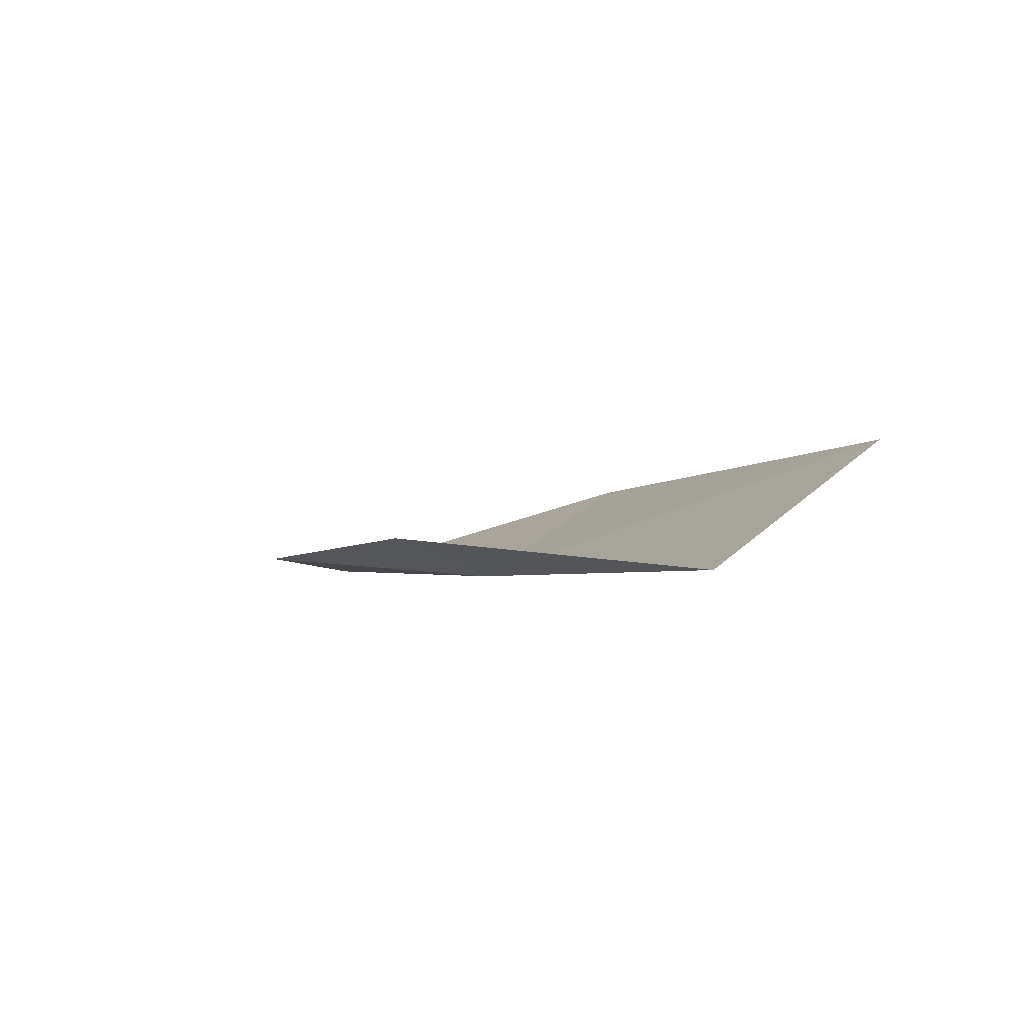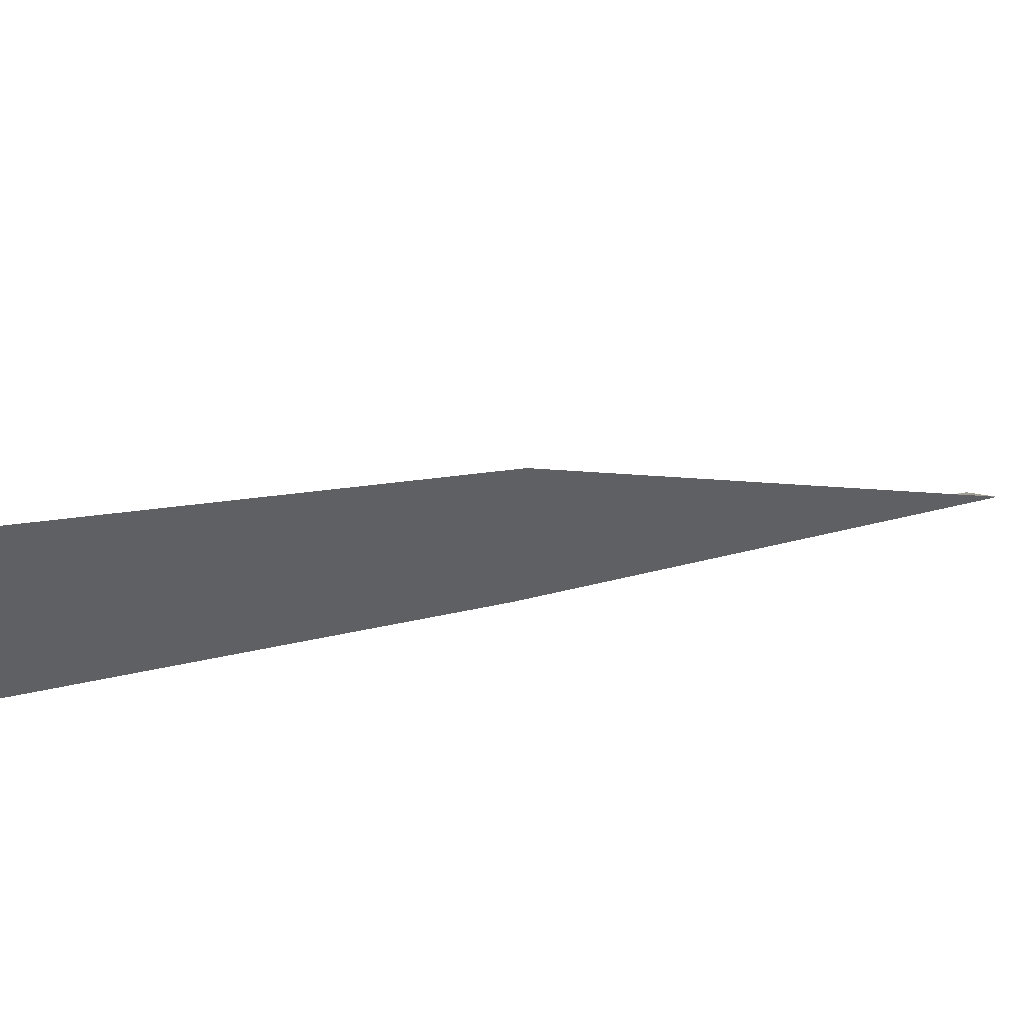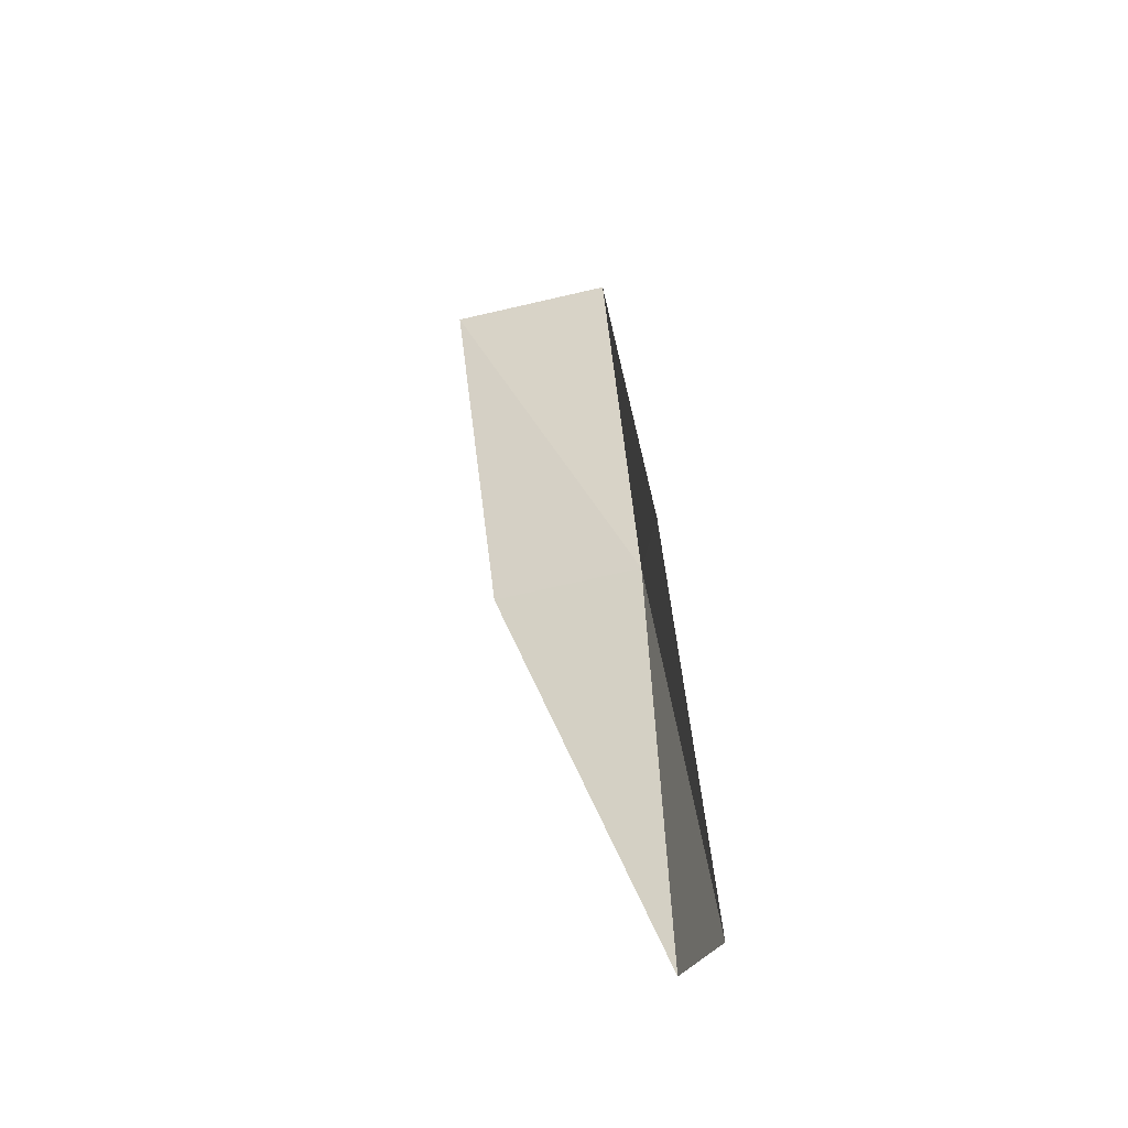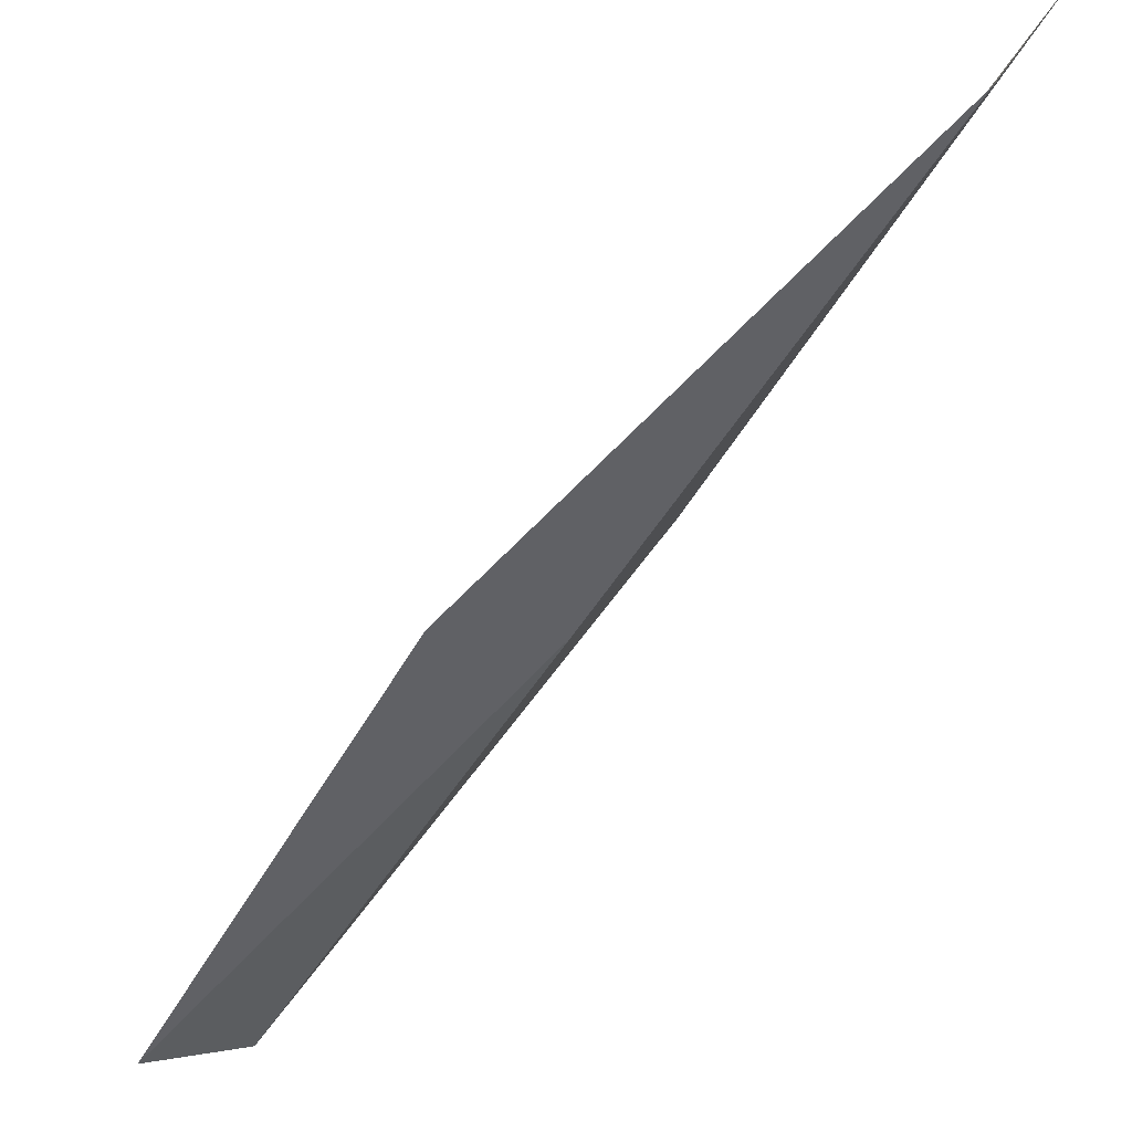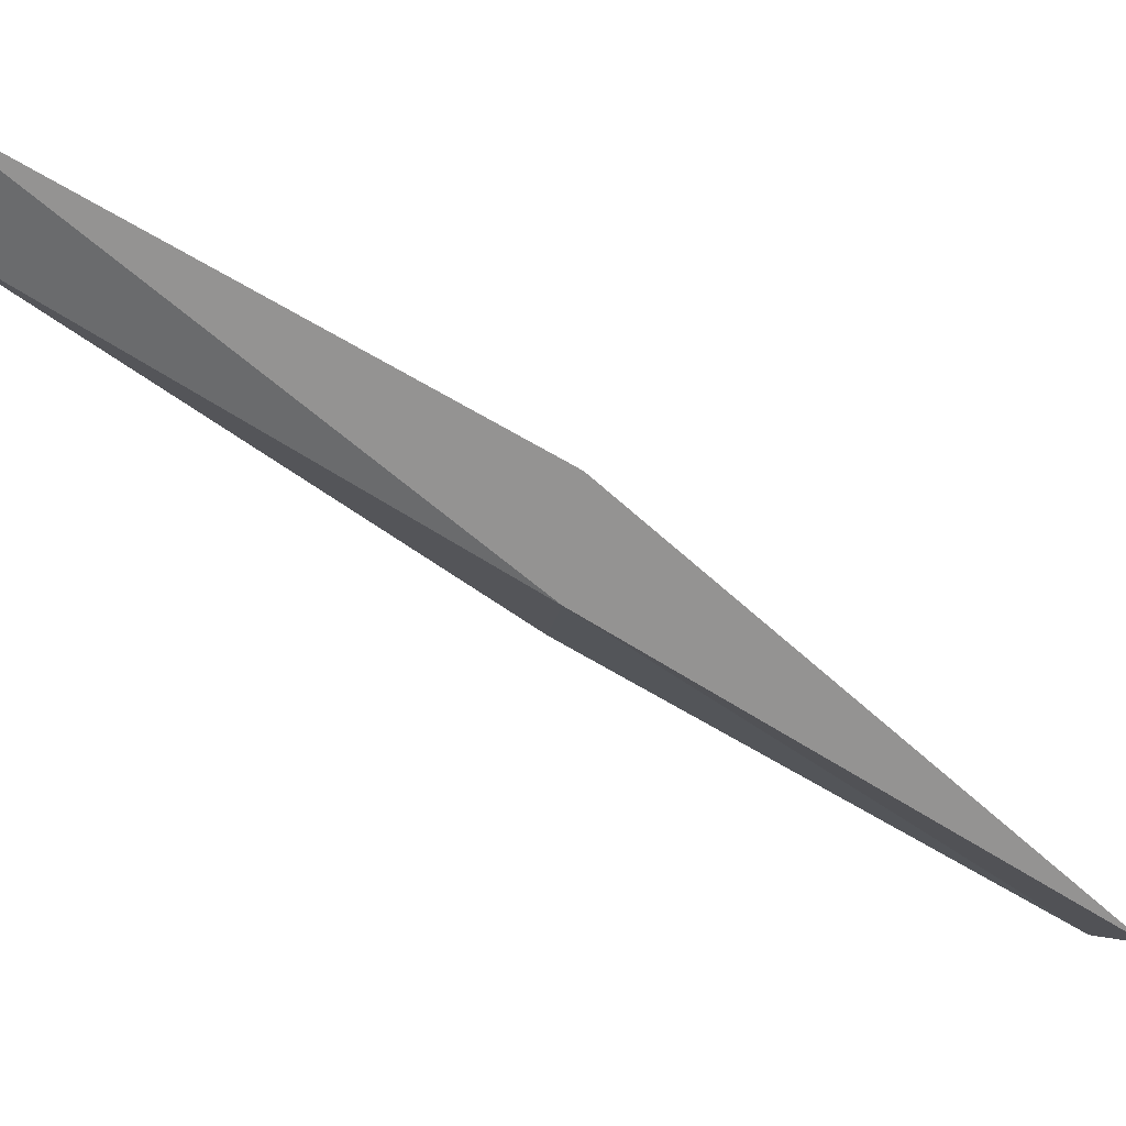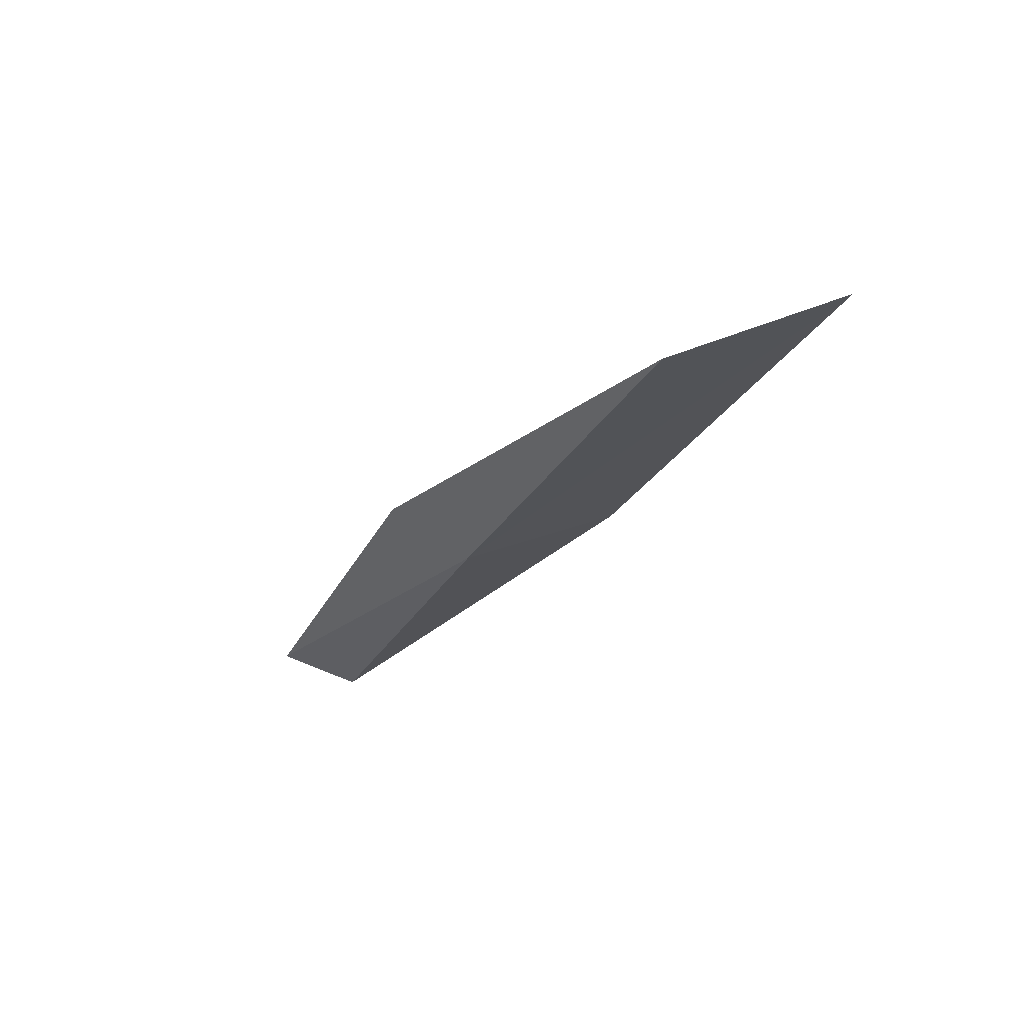
<metadata>
{"format":"obj","ext":"obj","renderer":"f3d","projection":"perspective","resolution":1024,"background":"white","views":[{"elev":78.2,"azim":26.0,"up":"+Z"},{"elev":19.1,"azim":82.2,"up":"+Y"},{"elev":-27.1,"azim":-93.9,"up":"+Z"},{"elev":-48.7,"azim":-6.0,"up":"+Y"},{"elev":-69.4,"azim":-98.3,"up":"+Y"},{"elev":54.0,"azim":40.5,"up":"+Z"}]}
</metadata>
<code>
v 23.75 -18.45 13.08
v 22.8 -18.49 13.08
v 25.71 -18.3 17.43
v 26.44 -16.79 17.43
v 24.49 -17.15 13.08
v 21 -18.71 8.717
v 21.84 -18.46 8.717
f 1 3 2
f 1 5 4
f 1 4 3
f 1 6 7
f 1 2 6
f 1 7 5

</code>
